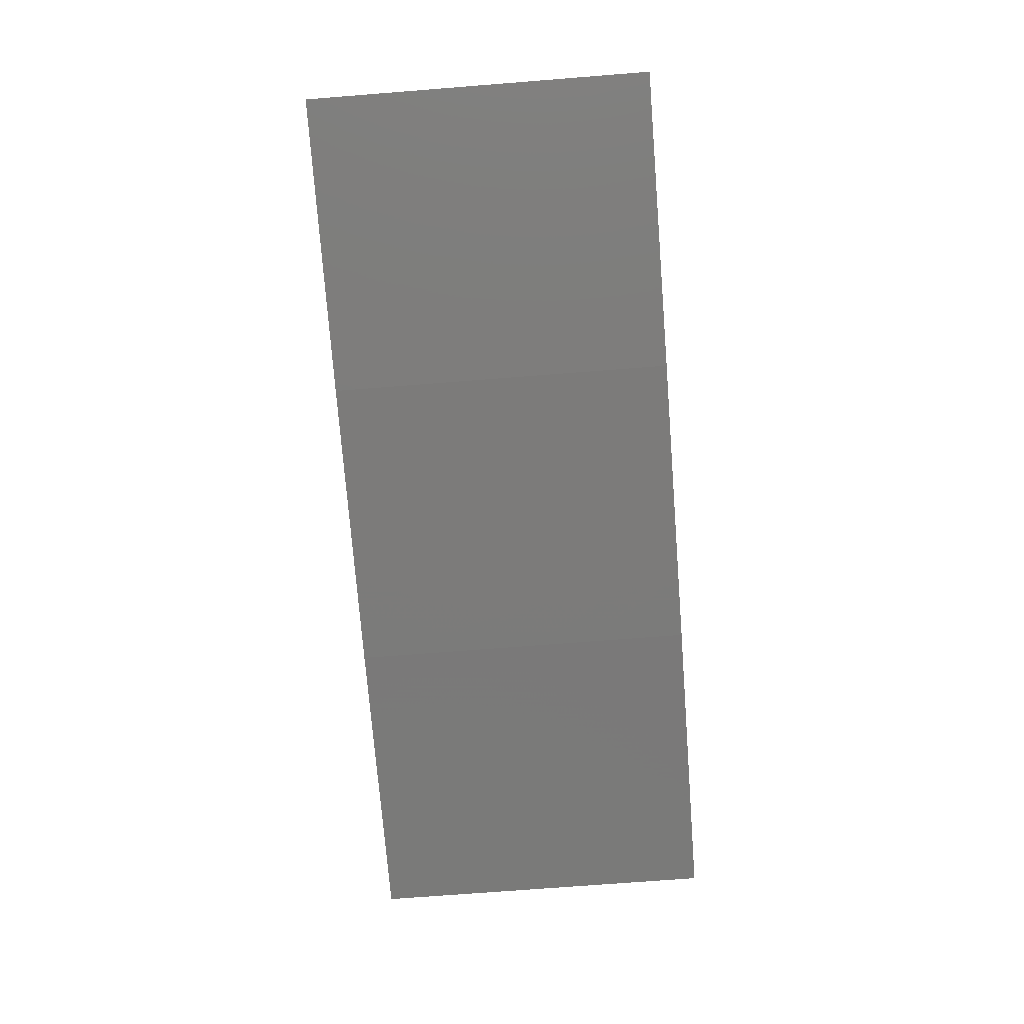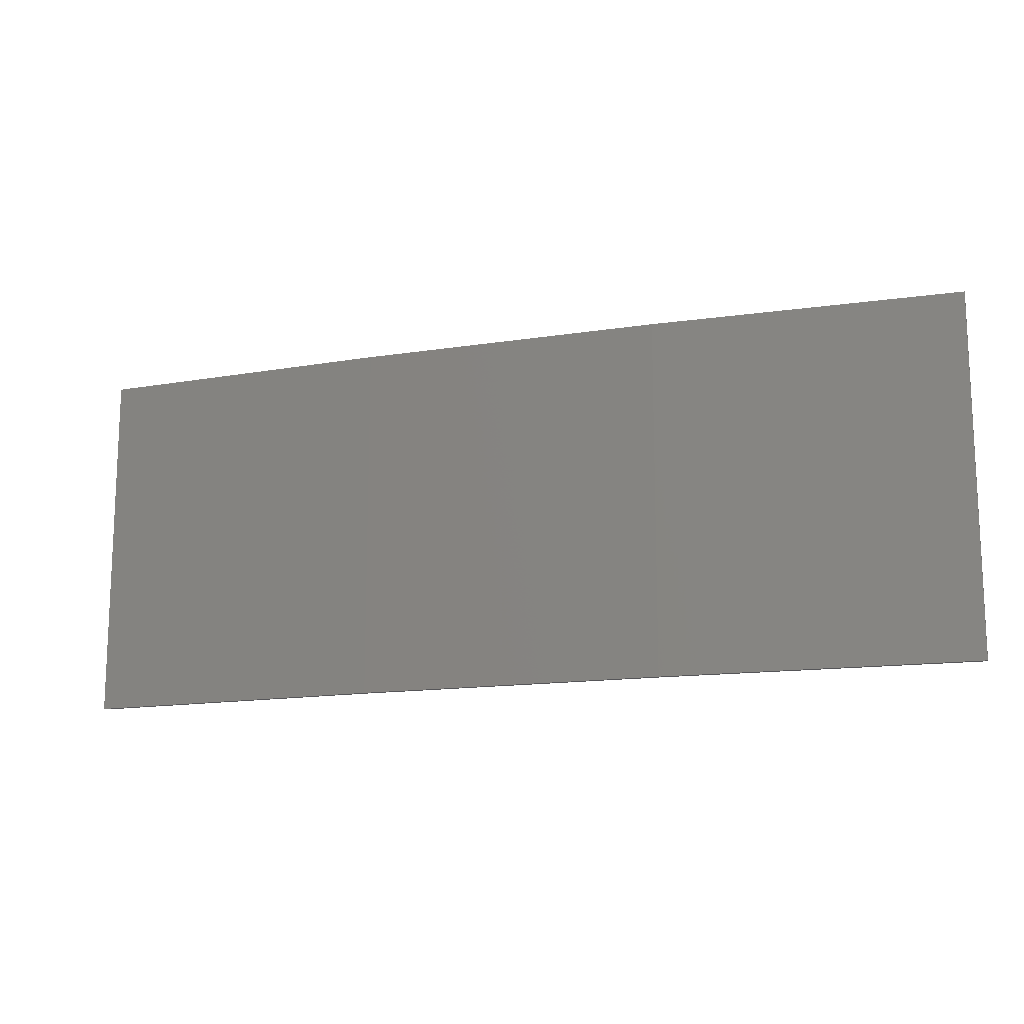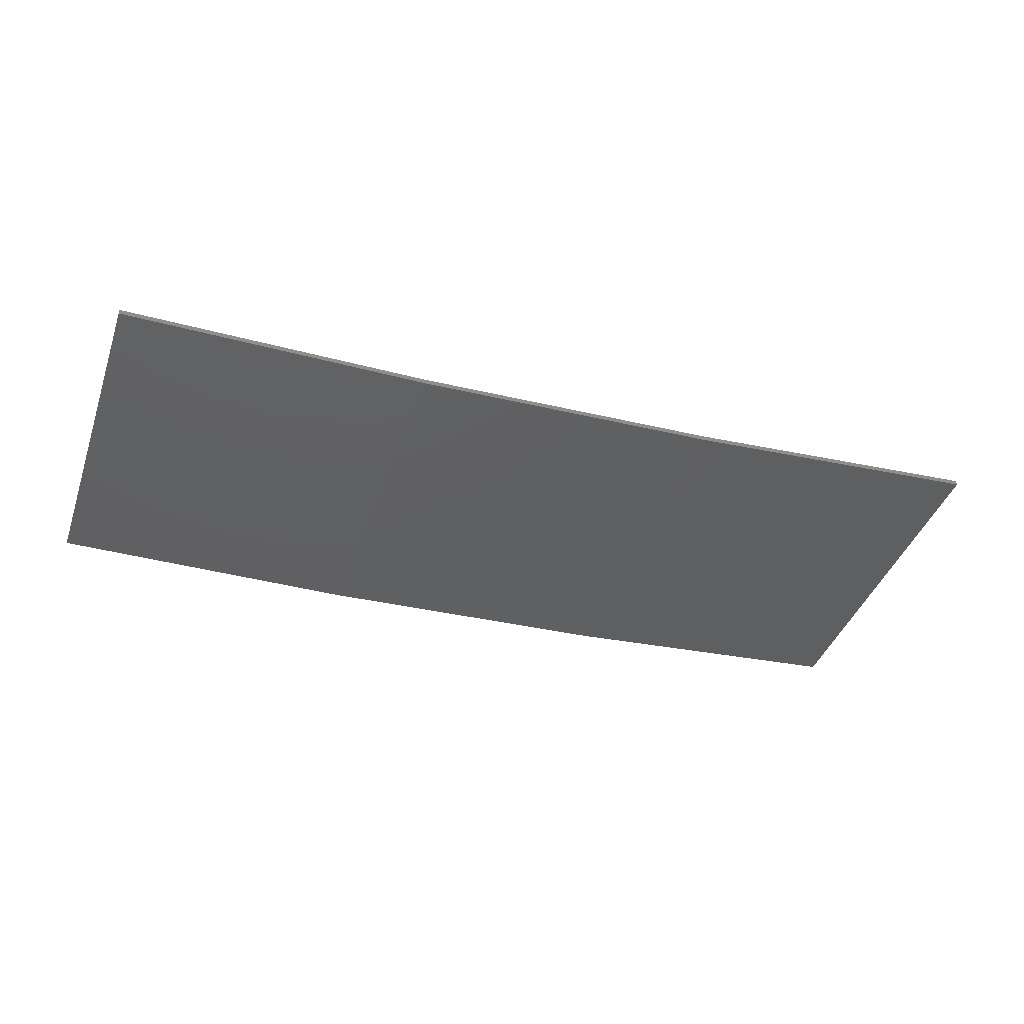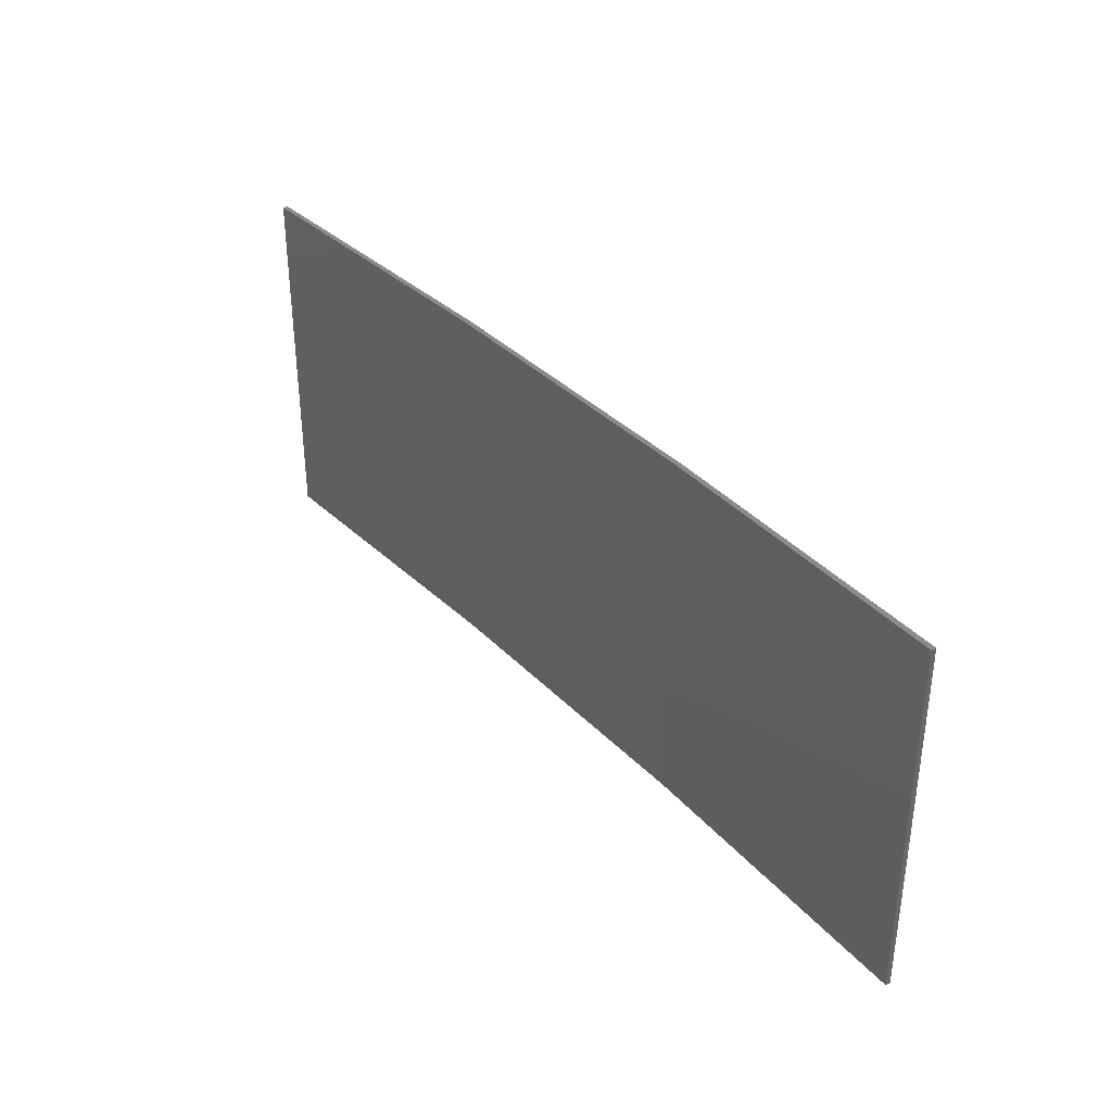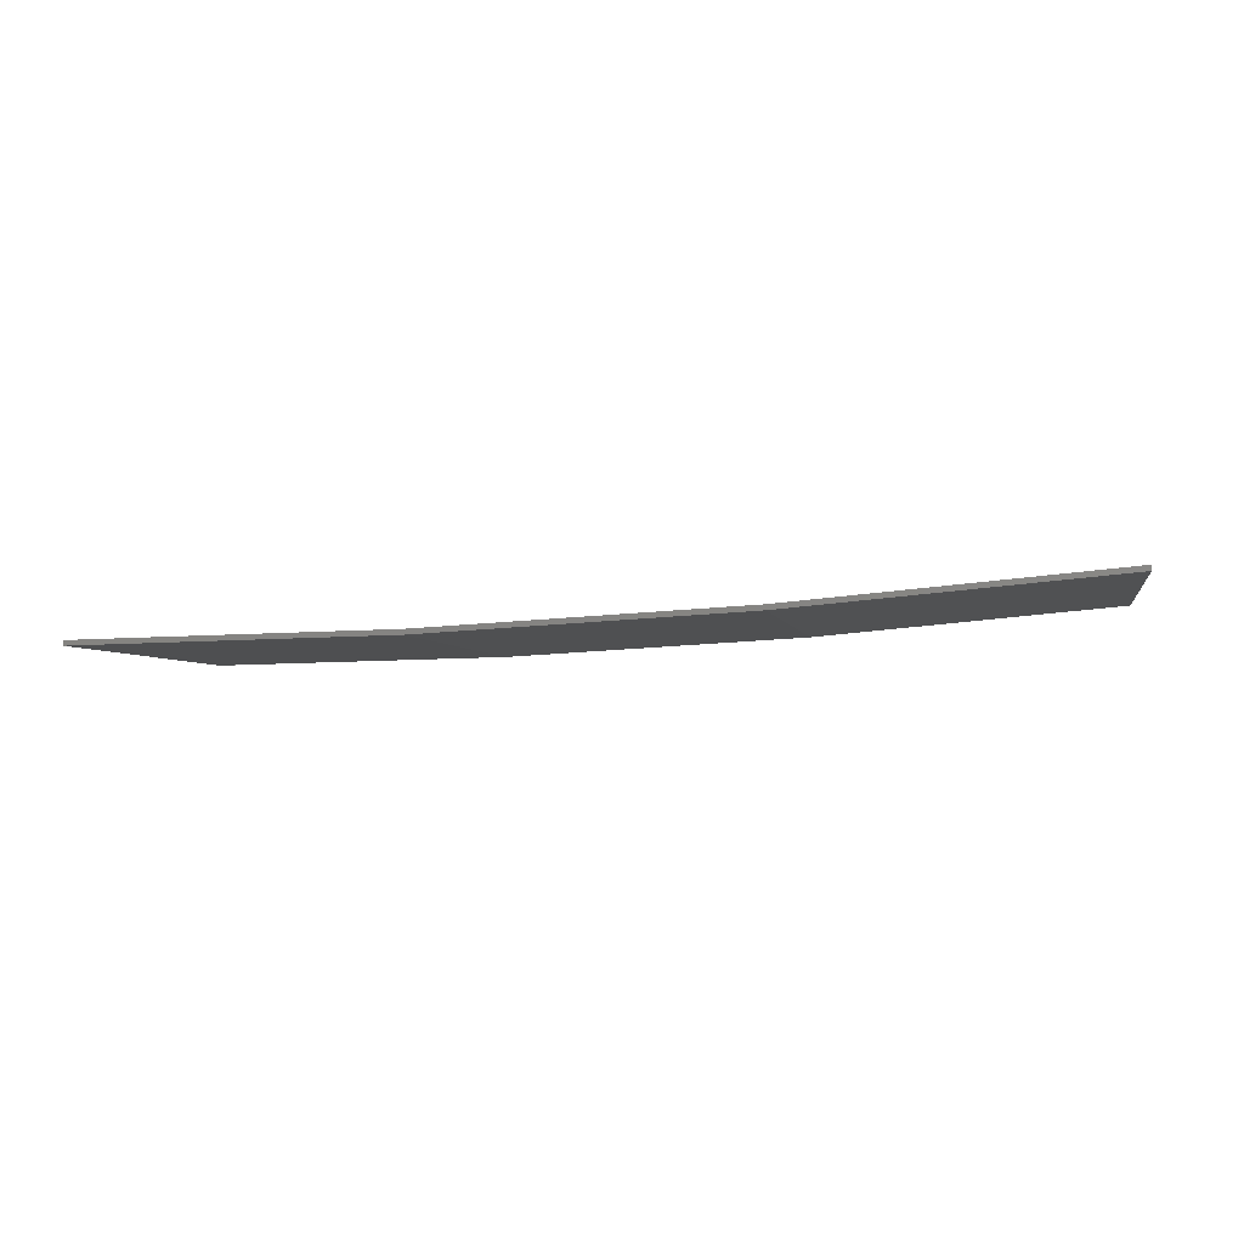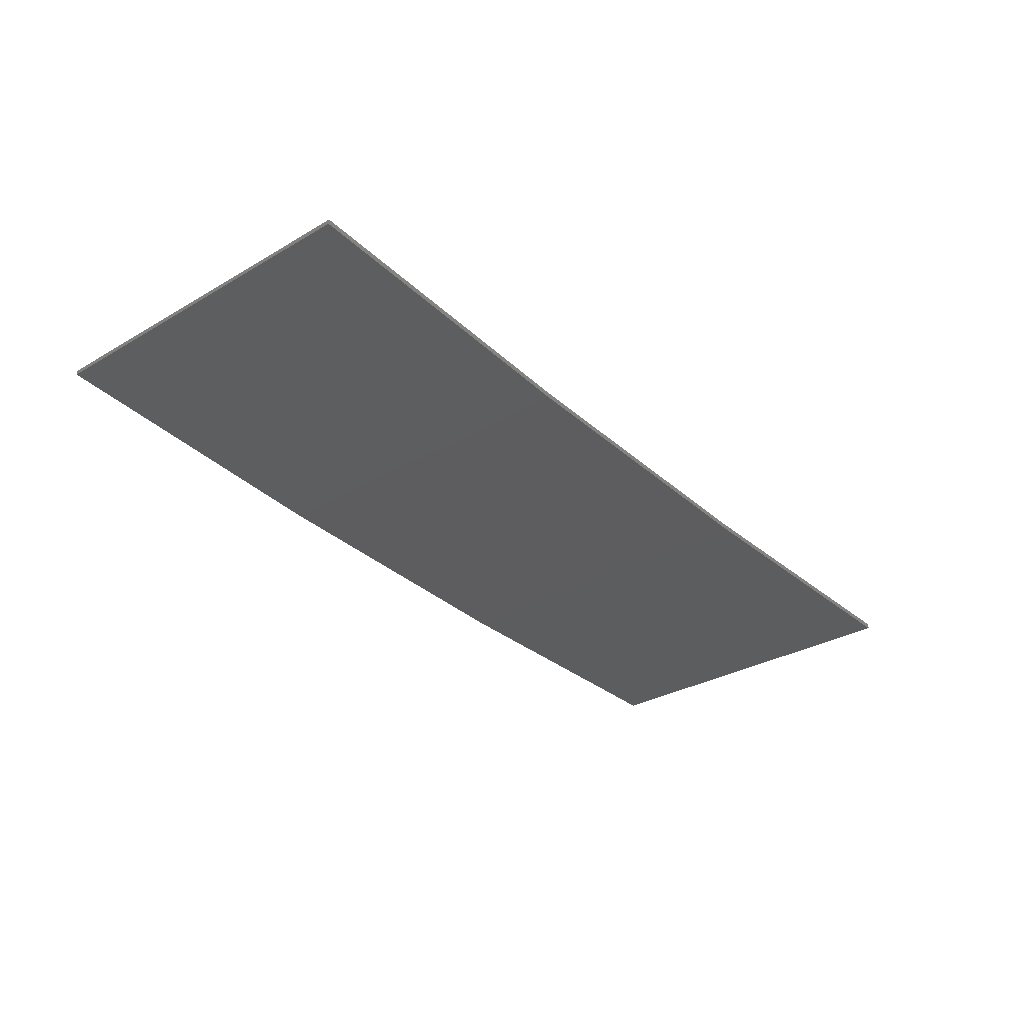
<metadata>
{"format":"stl","ext":"stl","renderer":"f3d","projection":"perspective","resolution":1024,"background":"white","views":[{"elev":-71.6,"azim":94.5,"up":"+Y"},{"elev":-14.3,"azim":22.3,"up":"+Z"},{"elev":-41.6,"azim":-18.8,"up":"+Y"},{"elev":35.7,"azim":-124.2,"up":"+Z"},{"elev":-4.0,"azim":11.0,"up":"+Y"},{"elev":-30.3,"azim":130.4,"up":"+Y"}]}
</metadata>
<code>
# stl→obj: 16 verts, 28 faces
v 3.643 -4.292 -263
v 0.5779 -4.351 -263
v 0.5779 -4.351 -266.5
v 3.643 -4.292 -266.5
v 6.704 -4.13 -263
v 6.704 -4.13 -266.5
v 9.758 -3.863 -263
v 9.758 -3.863 -266.5
v 9.753 -3.814 -263
v 9.753 -3.814 -266.5
v 0.5778 -4.301 -266.5
v 3.641 -4.242 -263
v 3.641 -4.242 -266.5
v 0.5778 -4.301 -263
v 6.701 -4.08 -263
v 6.701 -4.08 -266.5
f 1 2 3
f 1 3 4
f 5 4 6
f 5 1 4
f 7 6 8
f 7 5 6
f 9 7 8
f 9 8 10
f 11 12 13
f 14 12 11
f 13 15 16
f 16 15 10
f 12 15 13
f 15 9 10
f 2 14 11
f 2 11 3
f 9 15 7
f 15 5 7
f 15 12 5
f 12 1 5
f 14 2 12
f 12 2 1
f 16 10 8
f 6 16 8
f 13 16 6
f 4 13 6
f 3 11 13
f 3 13 4

</code>
